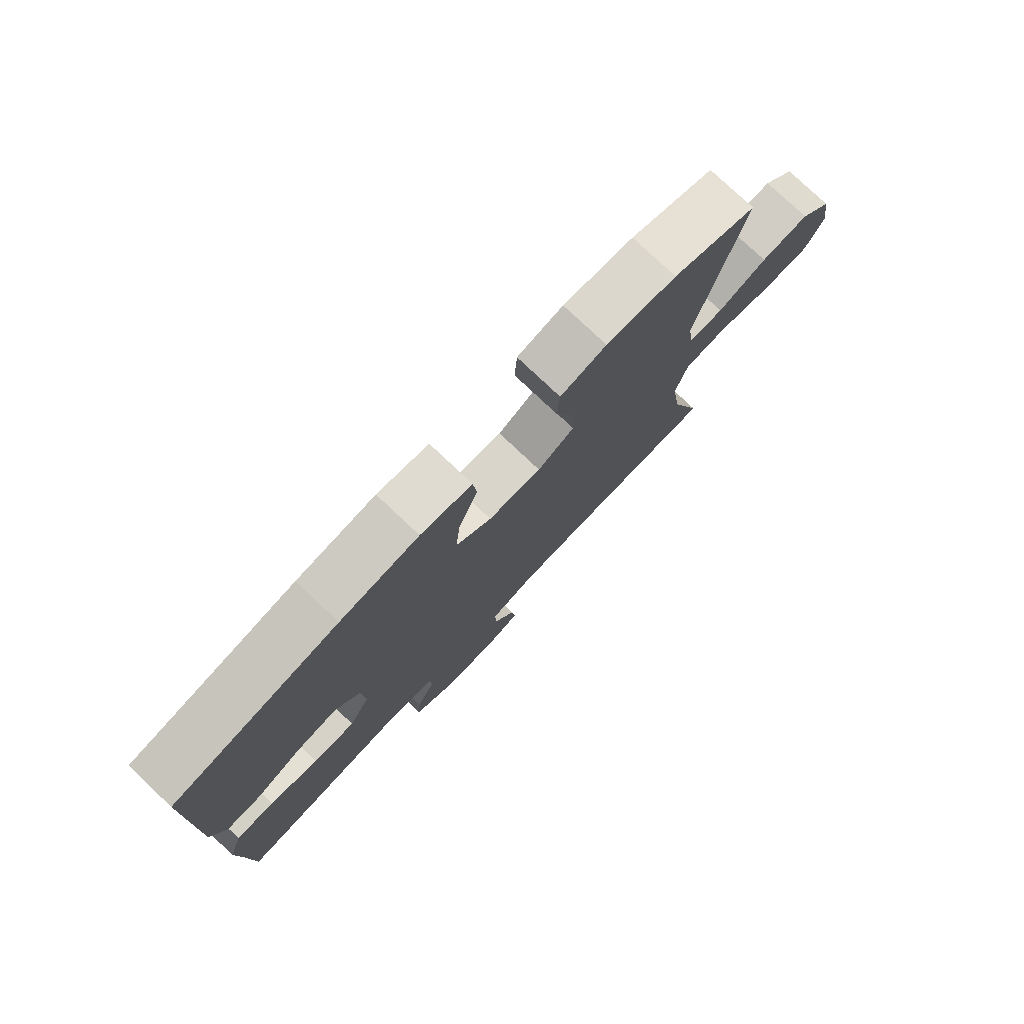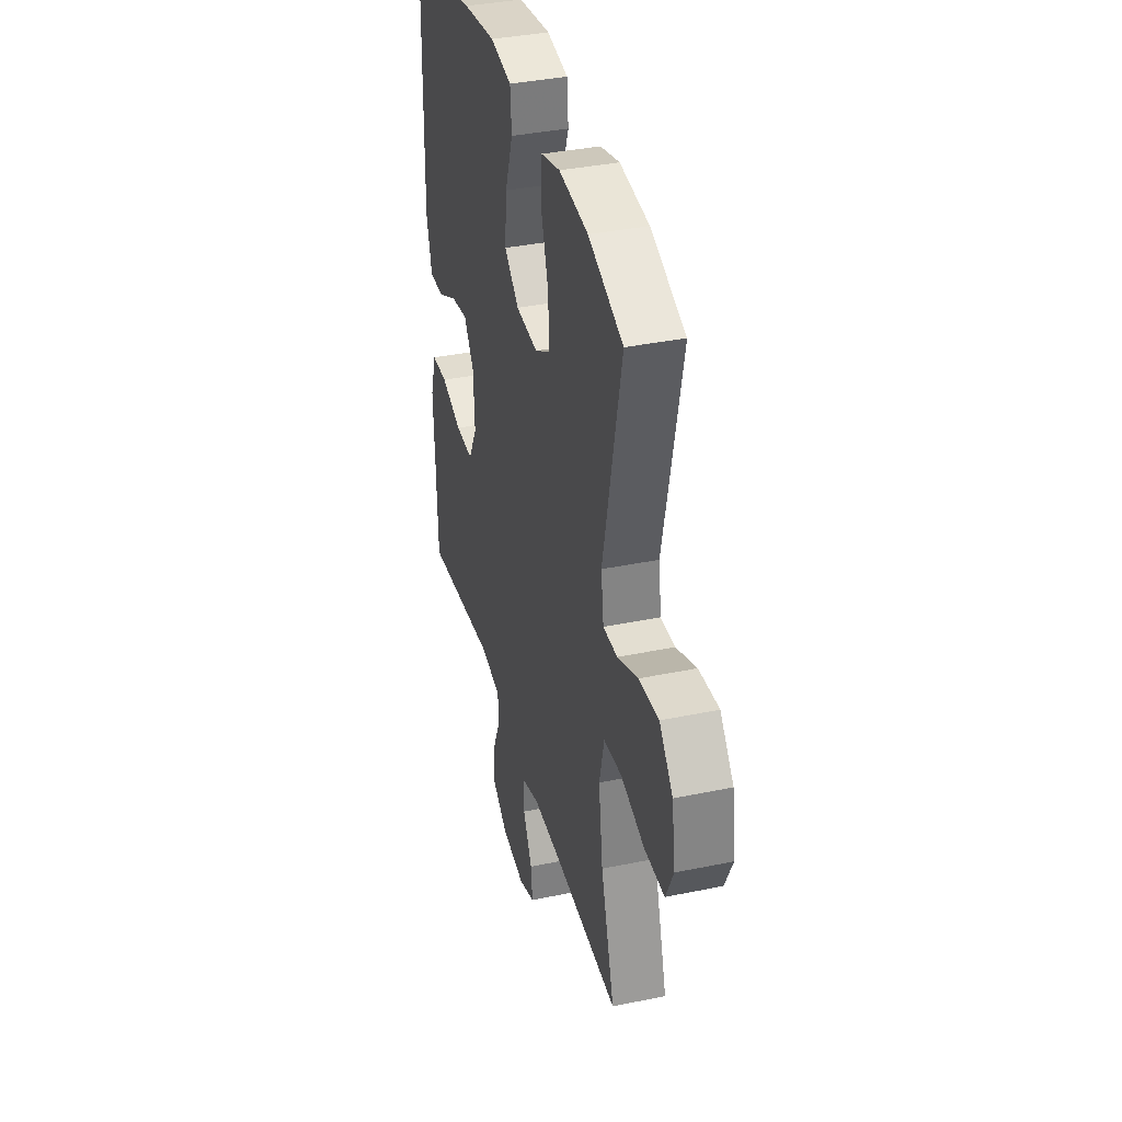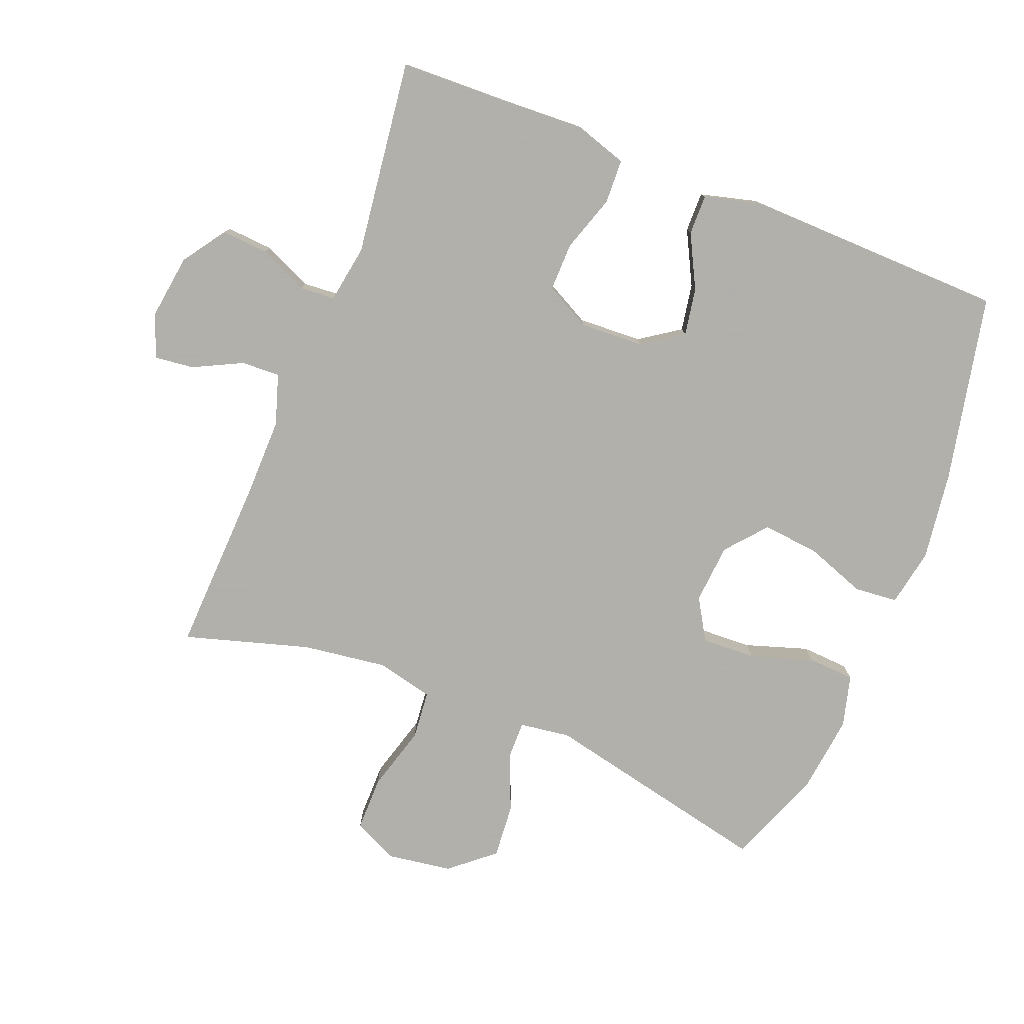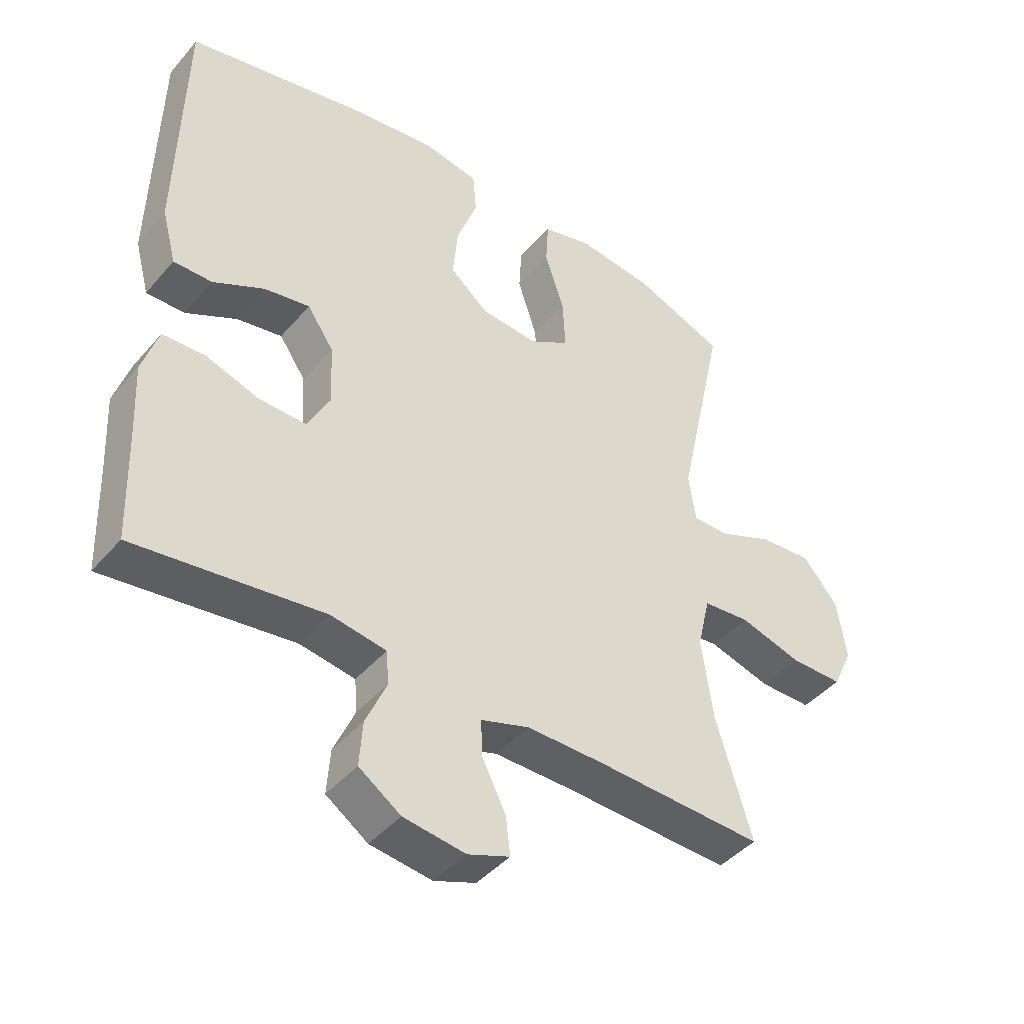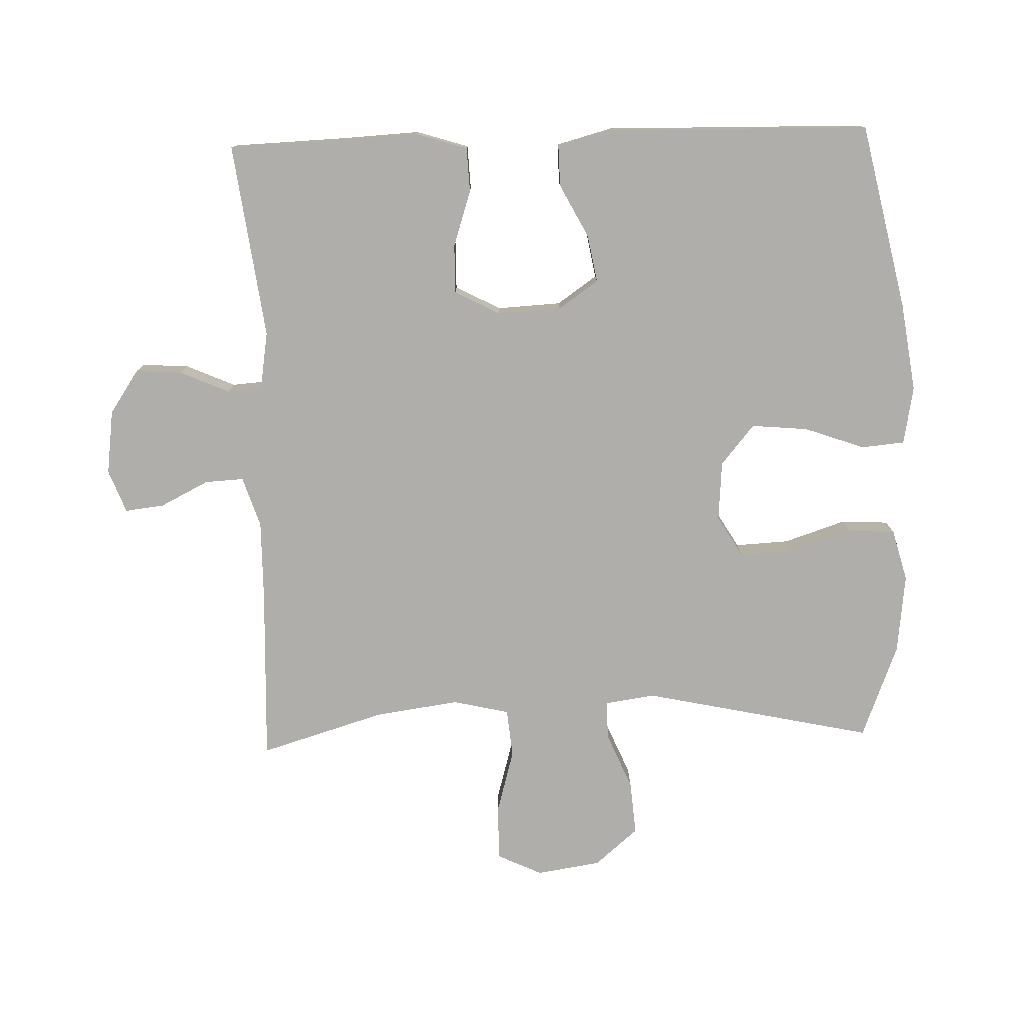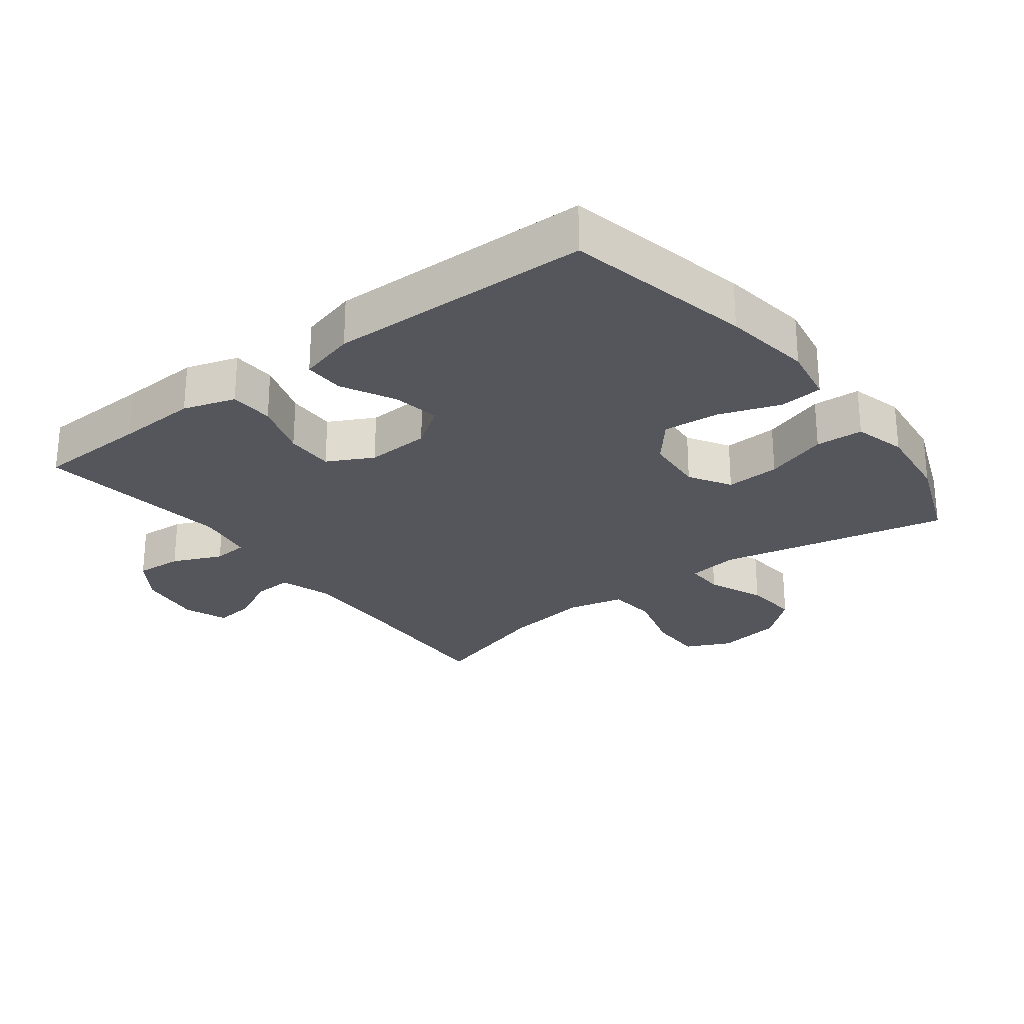
<metadata>
{"format":"obj","ext":"obj","renderer":"f3d","projection":"perspective","resolution":1024,"background":"white","views":[{"elev":78.3,"azim":-46.6,"up":"+Z"},{"elev":37.2,"azim":75.1,"up":"+Z"},{"elev":-78.4,"azim":-111.8,"up":"+Y"},{"elev":-43.6,"azim":-37.3,"up":"+Z"},{"elev":-77.6,"azim":-88.2,"up":"+Y"},{"elev":-26.3,"azim":-52.6,"up":"+Y"}]}
</metadata>
<code>
v 0.5 0.07 -0.5
v 0.233 0.07 -0.49
v 0.111 0.07 -0.489
v 0.034 0.07 -0.514
v 0.037 0.07 -0.573
v 0.074 0.07 -0.647
v 0.081 0.07 -0.707
v 0.015 0.07 -0.732
v -0.083 0.07 -0.719
v -0.149 0.07 -0.674
v -0.144 0.07 -0.603
v -0.111 0.07 -0.528
v -0.115 0.07 -0.475
v -0.203 0.07 -0.461
v -0.5 0.07 -0.5
v -0.506 0.07 -0.329
v -0.512 0.07 -0.208
v -0.487 0.07 -0.129
v -0.42 0.07 -0.126
v -0.334 0.07 -0.154
v -0.26 0.07 -0.155
v -0.224 0.07 -0.086
v -0.229 0.07 0.011
v -0.271 0.07 0.072
v -0.343 0.07 0.059
v -0.424 0.07 0.017
v -0.485 0.07 0.016
v -0.508 0.07 0.102
v -0.5 0.07 0.5
v -0.216 0.07 0.561
v -0.081 0.07 0.58
v 0.007 0.07 0.564
v 0.013 0.07 0.498
v -0.02 0.07 0.406
v -0.028 0.07 0.32
v 0.033 0.07 0.269
v 0.124 0.07 0.262
v 0.187 0.07 0.3
v 0.183 0.07 0.382
v 0.152 0.07 0.477
v 0.156 0.07 0.549
v 0.235 0.07 0.57
v 0.356 0.07 0.556
v 0.5 0.07 0.5
v 0.424 0.07 0.149
v 0.435 0.07 0.072
v 0.494 0.07 0.073
v 0.579 0.07 0.109
v 0.662 0.07 0.116
v 0.718 0.07 0.05
v 0.733 0.07 -0.048
v 0.701 0.07 -0.116
v 0.618 0.07 -0.116
v 0.519 0.07 -0.088
v 0.445 0.07 -0.095
v 0.425 0.07 -0.181
v 0.443 0.07 -0.31
v 0.5 0 -0.5
v 0.233 0 -0.49
v 0.111 0 -0.489
v 0.034 0 -0.514
v 0.037 0 -0.573
v 0.074 0 -0.647
v 0.081 0 -0.707
v 0.015 0 -0.732
v -0.083 0 -0.719
v -0.149 0 -0.674
v -0.144 0 -0.603
v -0.111 0 -0.528
v -0.115 0 -0.475
v -0.203 0 -0.461
v -0.5 0 -0.5
v -0.506 0 -0.329
v -0.512 0 -0.208
v -0.487 0 -0.129
v -0.42 0 -0.126
v -0.334 0 -0.154
v -0.26 0 -0.155
v -0.224 0 -0.086
v -0.229 0 0.011
v -0.271 0 0.072
v -0.343 0 0.059
v -0.424 0 0.017
v -0.485 0 0.016
v -0.508 0 0.102
v -0.5 0 0.5
v -0.216 0 0.561
v -0.081 0 0.58
v 0.007 0 0.564
v 0.013 0 0.498
v -0.02 0 0.406
v -0.028 0 0.32
v 0.033 0 0.269
v 0.124 0 0.262
v 0.187 0 0.3
v 0.183 0 0.382
v 0.152 0 0.477
v 0.156 0 0.549
v 0.235 0 0.57
v 0.356 0 0.556
v 0.5 0 0.5
v 0.424 0 0.149
v 0.435 0 0.072
v 0.494 0 0.073
v 0.579 0 0.109
v 0.662 0 0.116
v 0.718 0 0.05
v 0.733 0 -0.048
v 0.701 0 -0.116
v 0.618 0 -0.116
v 0.519 0 -0.088
v 0.445 0 -0.095
v 0.425 0 -0.181
v 0.443 0 -0.31
f 52 53 54
f 51 52 54
f 50 51 54
f 49 50 54
f 48 49 54
f 47 48 54
f 46 47 54 55
f 45 46 55 56
f 43 44 45
f 42 43 45
f 41 42 45
f 40 41 45
f 39 40 45
f 38 39 45 56
f 32 33 34
f 31 32 34
f 30 31 34
f 29 30 34
f 28 29 34
f 27 28 34
f 26 27 34
f 25 26 34
f 24 25 34 35
f 23 24 35 36
f 18 19 20
f 17 18 20
f 16 17 20
f 16 20 21
f 15 16 21
f 14 15 21
f 13 14 21 22
f 10 11 12
f 9 10 12
f 8 9 12
f 7 8 12
f 6 7 12
f 5 6 12
f 4 5 12 13
f 23 36 37
f 22 23 37
f 13 22 37
f 4 13 37
f 3 4 37
f 38 56 57
f 37 38 57
f 3 37 57
f 2 3 57
f 1 2 57
f 111 110 109
f 111 109 108
f 111 108 107
f 111 107 106
f 111 106 105
f 111 105 104
f 112 111 104 103
f 113 112 103 102
f 102 101 100
f 102 100 99
f 102 99 98
f 102 98 97
f 102 97 96
f 113 102 96 95
f 91 90 89
f 91 89 88
f 91 88 87
f 91 87 86
f 91 86 85
f 91 85 84
f 91 84 83
f 91 83 82
f 92 91 82 81
f 93 92 81 80
f 77 76 75
f 77 75 74
f 77 74 73
f 78 77 73
f 78 73 72
f 78 72 71
f 79 78 71 70
f 69 68 67
f 69 67 66
f 69 66 65
f 69 65 64
f 69 64 63
f 69 63 62
f 70 69 62 61
f 94 93 80
f 94 80 79
f 94 79 70
f 94 70 61
f 94 61 60
f 114 113 95
f 114 95 94
f 114 94 60
f 114 60 59
f 114 59 58
f 1 58 59 2
f 2 59 60 3
f 3 60 61 4
f 4 61 62 5
f 5 62 63 6
f 6 63 64 7
f 7 64 65 8
f 8 65 66 9
f 9 66 67 10
f 10 67 68 11
f 11 68 69 12
f 12 69 70 13
f 13 70 71 14
f 14 71 72 15
f 15 72 73 16
f 16 73 74 17
f 17 74 75 18
f 18 75 76 19
f 19 76 77 20
f 20 77 78 21
f 21 78 79 22
f 22 79 80 23
f 23 80 81 24
f 24 81 82 25
f 25 82 83 26
f 26 83 84 27
f 27 84 85 28
f 28 85 86 29
f 29 86 87 30
f 30 87 88 31
f 31 88 89 32
f 32 89 90 33
f 33 90 91 34
f 34 91 92 35
f 35 92 93 36
f 36 93 94 37
f 37 94 95 38
f 38 95 96 39
f 39 96 97 40
f 40 97 98 41
f 41 98 99 42
f 42 99 100 43
f 43 100 101 44
f 44 101 102 45
f 45 102 103 46
f 46 103 104 47
f 47 104 105 48
f 48 105 106 49
f 49 106 107 50
f 50 107 108 51
f 51 108 109 52
f 52 109 110 53
f 53 110 111 54
f 54 111 112 55
f 55 112 113 56
f 56 113 114 57
f 57 114 58 1

</code>
